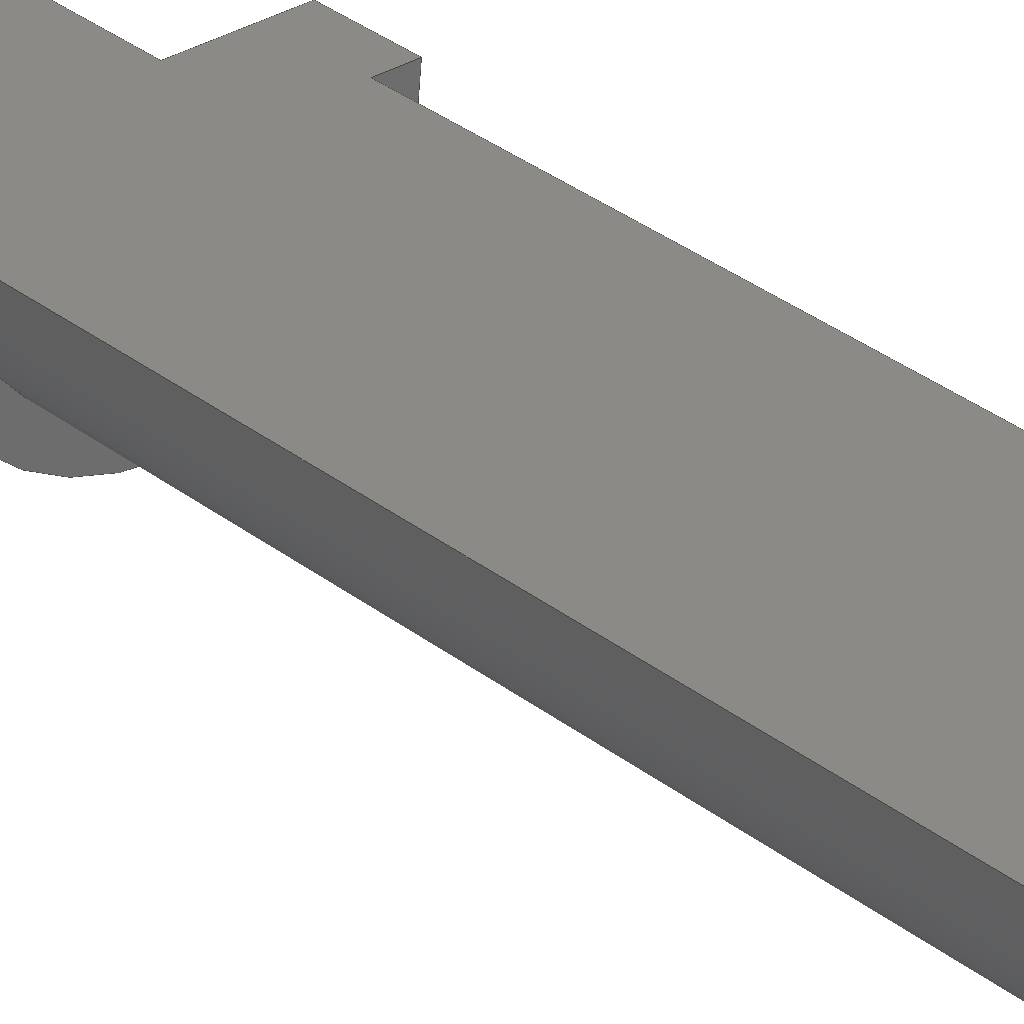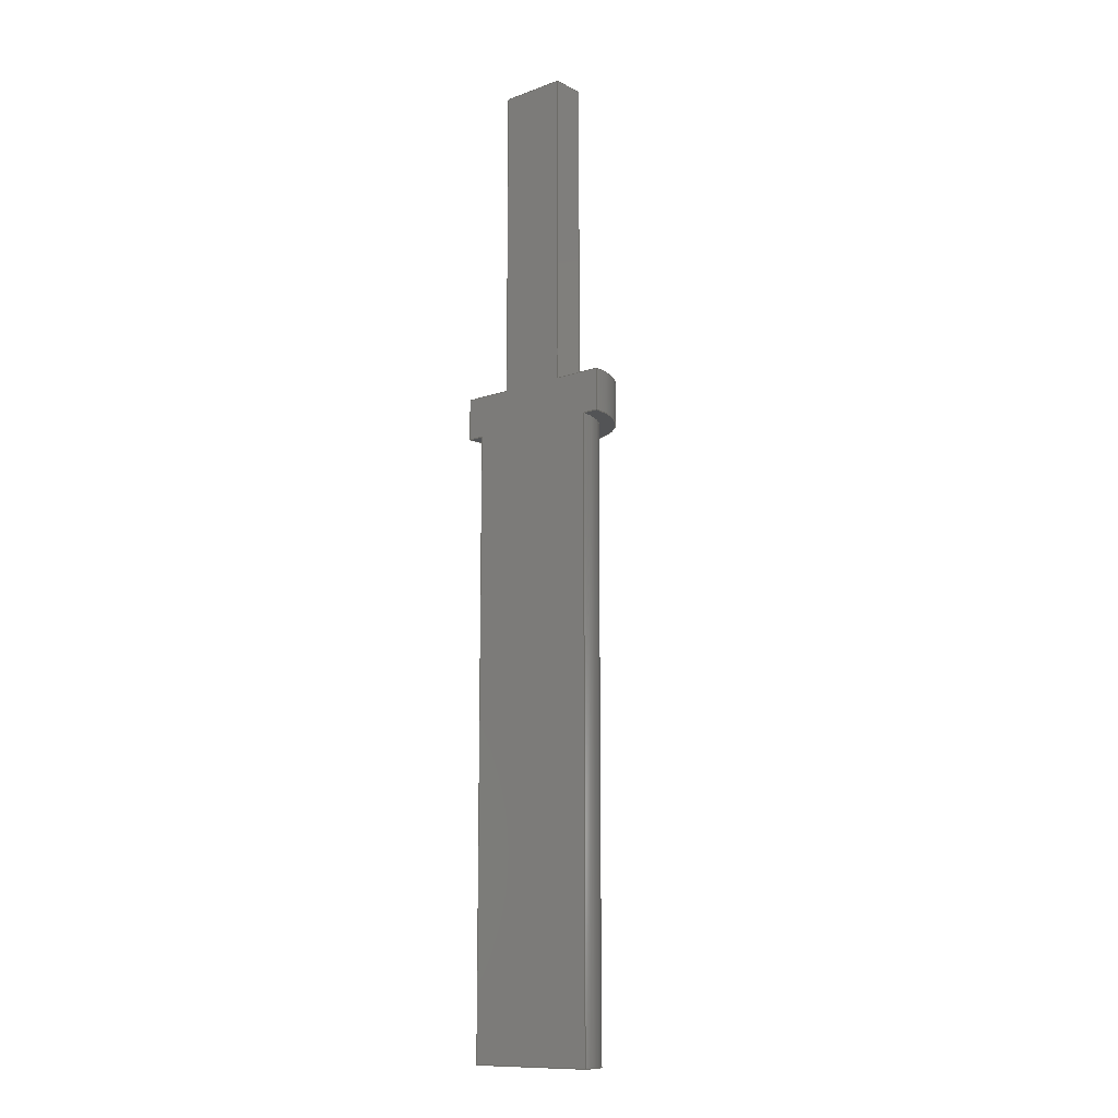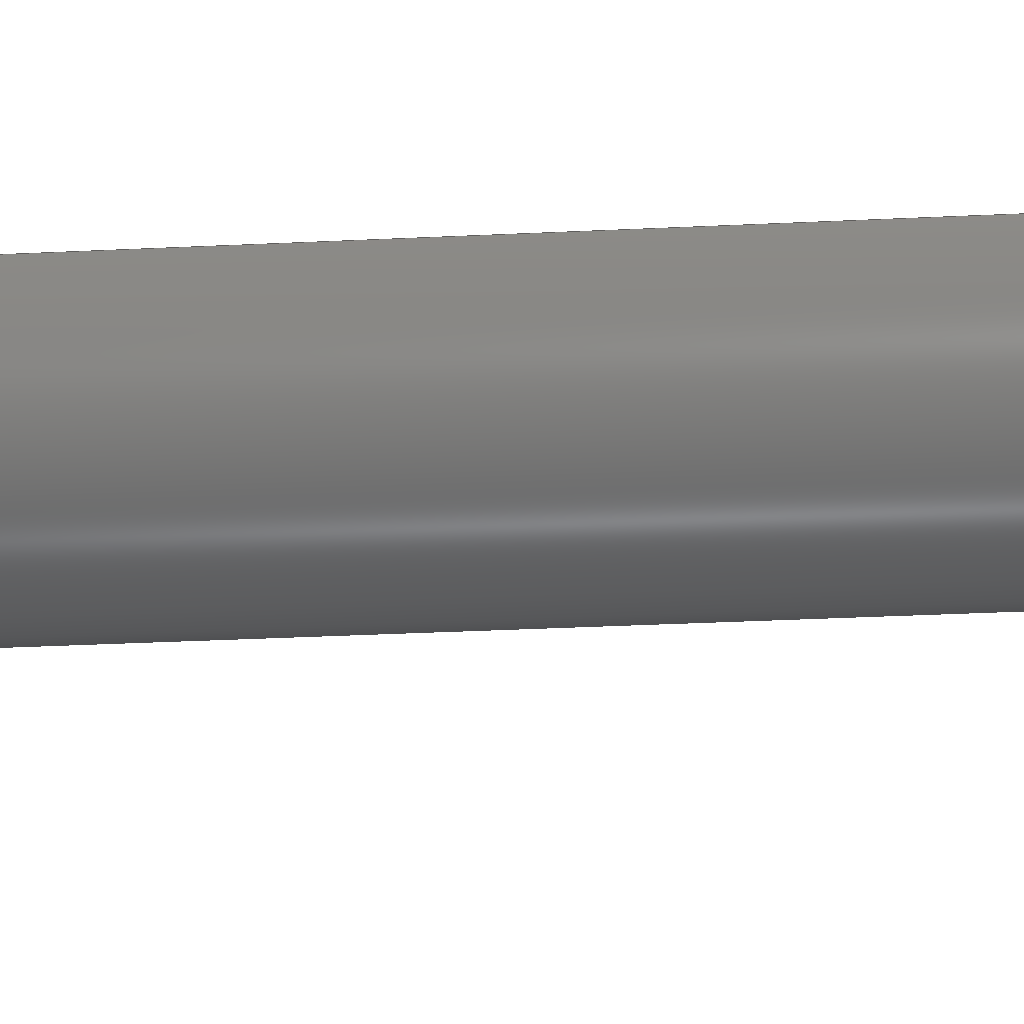
<metadata>
{"format":"step","ext":"step","renderer":"f3d","projection":"perspective","resolution":1024,"background":"white","views":[{"elev":30.8,"azim":138.7,"up":"+Y"},{"elev":-12.2,"azim":-139.6,"up":"+Z"},{"elev":-22.5,"azim":-84.5,"up":"+Y"}]}
</metadata>
<code>
ISO-10303-21;
DATA;
#1=MECHANICAL_DESIGN_GEOMETRIC_PRESENTATION_REPRESENTATION('',(#4),#310);
#2=SHAPE_REPRESENTATION_RELATIONSHIP('SRR','None',#317,#3);
#3=ADVANCED_BREP_SHAPE_REPRESENTATION('',(#5),#309);
#4=STYLED_ITEM('',(#327),#5);
#5=MANIFOLD_SOLID_BREP('post Half',#178);
#6=CYLINDRICAL_SURFACE('',#198,10);
#7=CYLINDRICAL_SURFACE('',#202,8);
#8=CIRCLE('',#197,10);
#9=CIRCLE('',#199,10);
#10=CIRCLE('',#201,8);
#11=CIRCLE('',#203,8);
#12=FACE_OUTER_BOUND('',#22,.T.);
#13=FACE_OUTER_BOUND('',#23,.T.);
#14=FACE_OUTER_BOUND('',#24,.T.);
#15=FACE_OUTER_BOUND('',#25,.T.);
#16=FACE_OUTER_BOUND('',#26,.T.);
#17=FACE_OUTER_BOUND('',#27,.T.);
#18=FACE_OUTER_BOUND('',#28,.T.);
#19=FACE_OUTER_BOUND('',#29,.T.);
#20=FACE_OUTER_BOUND('',#30,.T.);
#21=FACE_OUTER_BOUND('',#31,.T.);
#22=EDGE_LOOP('',(#112,#113,#114,#115));
#23=EDGE_LOOP('',(#116,#117,#118,#119));
#24=EDGE_LOOP('',(#120,#121,#122,#123));
#25=EDGE_LOOP('',(#124,#125,#126,#127));
#26=EDGE_LOOP('',(#128,#129,#130,#131,#132,#133));
#27=EDGE_LOOP('',(#134,#135,#136,#137));
#28=EDGE_LOOP('',(#138,#139,#140,#141));
#29=EDGE_LOOP('',(#142,#143,#144,#145));
#30=EDGE_LOOP('',(#146,#147,#148,#149,#150,#151,#152,#153,#154,#155,#156,
#157));
#31=EDGE_LOOP('',(#158,#159));
#32=LINE('',#260,#52);
#33=LINE('',#262,#53);
#34=LINE('',#264,#54);
#35=LINE('',#265,#55);
#36=LINE('',#269,#56);
#37=LINE('',#271,#57);
#38=LINE('',#273,#58);
#39=LINE('',#274,#59);
#40=LINE('',#276,#60);
#41=LINE('',#277,#61);
#42=LINE('',#279,#62);
#43=LINE('',#282,#63);
#44=LINE('',#285,#64);
#45=LINE('',#288,#65);
#46=LINE('',#291,#66);
#47=LINE('',#294,#67);
#48=LINE('',#297,#68);
#49=LINE('',#300,#69);
#50=LINE('',#303,#70);
#51=LINE('',#305,#71);
#52=VECTOR('',#210,10);
#53=VECTOR('',#211,10);
#54=VECTOR('',#212,10);
#55=VECTOR('',#213,10);
#56=VECTOR('',#216,10);
#57=VECTOR('',#217,10);
#58=VECTOR('',#218,10);
#59=VECTOR('',#219,10);
#60=VECTOR('',#222,10);
#61=VECTOR('',#223,10);
#62=VECTOR('',#226,10);
#63=VECTOR('',#229,10);
#64=VECTOR('',#232,10);
#65=VECTOR('',#235,10);
#66=VECTOR('',#238,10);
#67=VECTOR('',#241,10);
#68=VECTOR('',#244,10);
#69=VECTOR('',#247,10);
#70=VECTOR('',#250,10);
#71=VECTOR('',#253,10);
#72=VERTEX_POINT('',#258);
#73=VERTEX_POINT('',#259);
#74=VERTEX_POINT('',#261);
#75=VERTEX_POINT('',#263);
#76=VERTEX_POINT('',#267);
#77=VERTEX_POINT('',#268);
#78=VERTEX_POINT('',#270);
#79=VERTEX_POINT('',#272);
#80=VERTEX_POINT('',#281);
#81=VERTEX_POINT('',#283);
#82=VERTEX_POINT('',#287);
#83=VERTEX_POINT('',#289);
#84=VERTEX_POINT('',#293);
#85=VERTEX_POINT('',#295);
#86=VERTEX_POINT('',#299);
#87=VERTEX_POINT('',#301);
#88=EDGE_CURVE('',#72,#73,#32,.T.);
#89=EDGE_CURVE('',#72,#74,#33,.T.);
#90=EDGE_CURVE('',#75,#74,#34,.T.);
#91=EDGE_CURVE('',#73,#75,#35,.T.);
#92=EDGE_CURVE('',#76,#77,#36,.T.);
#93=EDGE_CURVE('',#76,#78,#37,.T.);
#94=EDGE_CURVE('',#79,#78,#38,.T.);
#95=EDGE_CURVE('',#77,#79,#39,.T.);
#96=EDGE_CURVE('',#77,#72,#40,.T.);
#97=EDGE_CURVE('',#74,#79,#41,.T.);
#98=EDGE_CURVE('',#78,#75,#42,.F.);
#99=EDGE_CURVE('',#73,#80,#43,.T.);
#100=EDGE_CURVE('',#80,#81,#8,.T.);
#101=EDGE_CURVE('',#81,#76,#44,.T.);
#102=EDGE_CURVE('',#80,#82,#45,.T.);
#103=EDGE_CURVE('',#83,#82,#9,.T.);
#104=EDGE_CURVE('',#81,#83,#46,.T.);
#105=EDGE_CURVE('',#82,#84,#47,.T.);
#106=EDGE_CURVE('',#85,#84,#10,.T.);
#107=EDGE_CURVE('',#85,#83,#48,.T.);
#108=EDGE_CURVE('',#84,#86,#49,.T.);
#109=EDGE_CURVE('',#86,#87,#11,.T.);
#110=EDGE_CURVE('',#87,#85,#50,.T.);
#111=EDGE_CURVE('',#86,#87,#51,.T.);
#112=ORIENTED_EDGE('',*,*,#88,.F.);
#113=ORIENTED_EDGE('',*,*,#89,.T.);
#114=ORIENTED_EDGE('',*,*,#90,.F.);
#115=ORIENTED_EDGE('',*,*,#91,.F.);
#116=ORIENTED_EDGE('',*,*,#92,.F.);
#117=ORIENTED_EDGE('',*,*,#93,.T.);
#118=ORIENTED_EDGE('',*,*,#94,.F.);
#119=ORIENTED_EDGE('',*,*,#95,.F.);
#120=ORIENTED_EDGE('',*,*,#96,.F.);
#121=ORIENTED_EDGE('',*,*,#95,.T.);
#122=ORIENTED_EDGE('',*,*,#97,.F.);
#123=ORIENTED_EDGE('',*,*,#89,.F.);
#124=ORIENTED_EDGE('',*,*,#97,.T.);
#125=ORIENTED_EDGE('',*,*,#94,.T.);
#126=ORIENTED_EDGE('',*,*,#98,.T.);
#127=ORIENTED_EDGE('',*,*,#90,.T.);
#128=ORIENTED_EDGE('',*,*,#92,.T.);
#129=ORIENTED_EDGE('',*,*,#96,.T.);
#130=ORIENTED_EDGE('',*,*,#88,.T.);
#131=ORIENTED_EDGE('',*,*,#99,.T.);
#132=ORIENTED_EDGE('',*,*,#100,.T.);
#133=ORIENTED_EDGE('',*,*,#101,.T.);
#134=ORIENTED_EDGE('',*,*,#100,.F.);
#135=ORIENTED_EDGE('',*,*,#102,.T.);
#136=ORIENTED_EDGE('',*,*,#103,.F.);
#137=ORIENTED_EDGE('',*,*,#104,.F.);
#138=ORIENTED_EDGE('',*,*,#105,.T.);
#139=ORIENTED_EDGE('',*,*,#106,.F.);
#140=ORIENTED_EDGE('',*,*,#107,.T.);
#141=ORIENTED_EDGE('',*,*,#103,.T.);
#142=ORIENTED_EDGE('',*,*,#106,.T.);
#143=ORIENTED_EDGE('',*,*,#108,.T.);
#144=ORIENTED_EDGE('',*,*,#109,.T.);
#145=ORIENTED_EDGE('',*,*,#110,.T.);
#146=ORIENTED_EDGE('',*,*,#101,.F.);
#147=ORIENTED_EDGE('',*,*,#104,.T.);
#148=ORIENTED_EDGE('',*,*,#107,.F.);
#149=ORIENTED_EDGE('',*,*,#110,.F.);
#150=ORIENTED_EDGE('',*,*,#111,.F.);
#151=ORIENTED_EDGE('',*,*,#108,.F.);
#152=ORIENTED_EDGE('',*,*,#105,.F.);
#153=ORIENTED_EDGE('',*,*,#102,.F.);
#154=ORIENTED_EDGE('',*,*,#99,.F.);
#155=ORIENTED_EDGE('',*,*,#91,.T.);
#156=ORIENTED_EDGE('',*,*,#98,.F.);
#157=ORIENTED_EDGE('',*,*,#93,.F.);
#158=ORIENTED_EDGE('',*,*,#111,.T.);
#159=ORIENTED_EDGE('',*,*,#109,.F.);
#160=PLANE('',#192);
#161=PLANE('',#193);
#162=PLANE('',#194);
#163=PLANE('',#195);
#164=PLANE('',#196);
#165=PLANE('',#200);
#166=PLANE('',#204);
#167=PLANE('',#205);
#168=ADVANCED_FACE('',(#12),#160,.T.);
#169=ADVANCED_FACE('',(#13),#161,.T.);
#170=ADVANCED_FACE('',(#14),#162,.T.);
#171=ADVANCED_FACE('',(#15),#163,.T.);
#172=ADVANCED_FACE('',(#16),#164,.F.);
#173=ADVANCED_FACE('',(#17),#6,.T.);
#174=ADVANCED_FACE('',(#18),#165,.F.);
#175=ADVANCED_FACE('',(#19),#7,.T.);
#176=ADVANCED_FACE('',(#20),#166,.F.);
#177=ADVANCED_FACE('',(#21),#167,.F.);
#178=CLOSED_SHELL('',(#168,#169,#170,#171,#172,#173,#174,#175,#176,#177));
#179=DERIVED_UNIT_ELEMENT(#181,1);
#180=DERIVED_UNIT_ELEMENT(#312,-3);
#181=(
MASS_UNIT()
NAMED_UNIT(*)
SI_UNIT(.KILO.,.GRAM.)
);
#182=DERIVED_UNIT((#179,#180));
#183=MEASURE_REPRESENTATION_ITEM('density measure',
POSITIVE_RATIO_MEASURE(7850),#182);
#184=PROPERTY_DEFINITION_REPRESENTATION(#189,#186);
#185=PROPERTY_DEFINITION_REPRESENTATION(#190,#187);
#186=REPRESENTATION('material name',(#188),#309);
#187=REPRESENTATION('density',(#183),#309);
#188=DESCRIPTIVE_REPRESENTATION_ITEM('Steel','Steel');
#189=PROPERTY_DEFINITION('material property','material name',#319);
#190=PROPERTY_DEFINITION('material property','density of part',#319);
#191=AXIS2_PLACEMENT_3D('placement',#256,#206,#207);
#192=AXIS2_PLACEMENT_3D('',#257,#208,#209);
#193=AXIS2_PLACEMENT_3D('',#266,#214,#215);
#194=AXIS2_PLACEMENT_3D('',#275,#220,#221);
#195=AXIS2_PLACEMENT_3D('',#278,#224,#225);
#196=AXIS2_PLACEMENT_3D('',#280,#227,#228);
#197=AXIS2_PLACEMENT_3D('',#284,#230,#231);
#198=AXIS2_PLACEMENT_3D('',#286,#233,#234);
#199=AXIS2_PLACEMENT_3D('',#290,#236,#237);
#200=AXIS2_PLACEMENT_3D('',#292,#239,#240);
#201=AXIS2_PLACEMENT_3D('',#296,#242,#243);
#202=AXIS2_PLACEMENT_3D('',#298,#245,#246);
#203=AXIS2_PLACEMENT_3D('',#302,#248,#249);
#204=AXIS2_PLACEMENT_3D('',#304,#251,#252);
#205=AXIS2_PLACEMENT_3D('',#306,#254,#255);
#206=DIRECTION('axis',(0,0,1));
#207=DIRECTION('refdir',(1,0,0));
#208=DIRECTION('center_axis',(-1,6.626e-05,1.939e-16));
#209=DIRECTION('ref_axis',(-6.626e-05,-1,-6.659e-17));
#210=DIRECTION('',(6.626e-05,1,6.659e-17));
#211=DIRECTION('',(1.939e-16,-6.66e-17,1));
#212=DIRECTION('',(-6.626e-05,-1,-6.659e-17));
#213=DIRECTION('',(1.939e-16,-6.66e-17,1));
#214=DIRECTION('center_axis',(1,-6.626e-05,-1.939e-16));
#215=DIRECTION('ref_axis',(6.626e-05,1,6.659e-17));
#216=DIRECTION('',(-6.626e-05,-1,-6.659e-17));
#217=DIRECTION('',(1.939e-16,-6.66e-17,1));
#218=DIRECTION('',(6.626e-05,1,6.659e-17));
#219=DIRECTION('',(1.939e-16,-6.66e-17,1));
#220=DIRECTION('center_axis',(-6.626e-05,-1,-6.659e-17));
#221=DIRECTION('ref_axis',(1,-6.626e-05,-1.939e-16));
#222=DIRECTION('',(-1,6.626e-05,1.939e-16));
#223=DIRECTION('',(1,-6.626e-05,-1.939e-16));
#224=DIRECTION('center_axis',(1.939e-16,-6.66e-17,
1));
#225=DIRECTION('ref_axis',(0.7891,0.6143,-1.121e-16));
#226=DIRECTION('',(1,-6.626e-05,-1.939e-16));
#227=DIRECTION('center_axis',(-1.939e-16,6.66e-17,
-1));
#228=DIRECTION('ref_axis',(-0.7891,-0.6143,1.121e-16));
#229=DIRECTION('',(-1,6.626e-05,1.939e-16));
#230=DIRECTION('center_axis',(1.939e-16,-6.66e-17,
1));
#231=DIRECTION('ref_axis',(-0.9798,0.2001,2.033e-16));
#232=DIRECTION('',(-1,6.626e-05,1.939e-16));
#233=DIRECTION('center_axis',(-1.939e-16,6.66e-17,
-1));
#234=DIRECTION('ref_axis',(-6.626e-05,-1,-6.659e-17));
#235=DIRECTION('',(-1.939e-16,6.66e-17,-1));
#236=DIRECTION('center_axis',(-1.939e-16,6.66e-17,
-1));
#237=DIRECTION('ref_axis',(-0.9798,0.2001,2.033e-16));
#238=DIRECTION('',(-1.939e-16,6.66e-17,-1));
#239=DIRECTION('center_axis',(1.939e-16,-6.66e-17,
1));
#240=DIRECTION('ref_axis',(-0.7891,-0.6143,1.121e-16));
#241=DIRECTION('',(1,-6.626e-05,-1.939e-16));
#242=DIRECTION('center_axis',(-1.939e-16,6.66e-17,
-1));
#243=DIRECTION('ref_axis',(-0.7891,-0.6143,1.121e-16));
#244=DIRECTION('',(1,-6.626e-05,-1.939e-16));
#245=DIRECTION('center_axis',(1.187e-16,3.003e-17,
1));
#246=DIRECTION('ref_axis',(-0.7891,-0.6143,1.121e-16));
#247=DIRECTION('',(-1.187e-16,-3.003e-17,-1));
#248=DIRECTION('center_axis',(1.187e-16,3.003e-17,
1));
#249=DIRECTION('ref_axis',(-0.7891,-0.6143,1.121e-16));
#250=DIRECTION('',(1.187e-16,3.003e-17,1));
#251=DIRECTION('center_axis',(-6.626e-05,-1,9.127e-17));
#252=DIRECTION('ref_axis',(1.974e-16,9.126e-17,1));
#253=DIRECTION('',(1,-6.626e-05,-1.187e-16));
#254=DIRECTION('center_axis',(1.187e-16,3.003e-17,
1));
#255=DIRECTION('ref_axis',(-0.7891,-0.6143,1.121e-16));
#256=CARTESIAN_POINT('',(0,0,0));
#257=CARTESIAN_POINT('Origin',(-4,239.2,4));
#258=CARTESIAN_POINT('',(-4,235.2,4));
#259=CARTESIAN_POINT('',(-4,239.2,4));
#260=CARTESIAN_POINT('',(-4,238.3,4));
#261=CARTESIAN_POINT('',(-4,235.2,42));
#262=CARTESIAN_POINT('',(-4,235.2,4));
#263=CARTESIAN_POINT('',(-4,239.2,42));
#264=CARTESIAN_POINT('',(-4,238.1,42));
#265=CARTESIAN_POINT('',(-4,239.2,4));
#266=CARTESIAN_POINT('Origin',(4,235.2,4));
#267=CARTESIAN_POINT('',(4,239.2,4));
#268=CARTESIAN_POINT('',(4,235.2,4));
#269=CARTESIAN_POINT('',(4,236.3,4));
#270=CARTESIAN_POINT('',(4,239.2,42));
#271=CARTESIAN_POINT('',(4,239.2,4));
#272=CARTESIAN_POINT('',(4,235.2,42));
#273=CARTESIAN_POINT('',(4,236.1,42));
#274=CARTESIAN_POINT('',(4,235.2,4));
#275=CARTESIAN_POINT('Origin',(-4,235.2,4));
#276=CARTESIAN_POINT('',(-1.859,235.2,4));
#277=CARTESIAN_POINT('',(-1.824,235.2,42));
#278=CARTESIAN_POINT('Origin',(0.3522,237,42));
#279=CARTESIAN_POINT('',(0.1762,239.2,42));
#280=CARTESIAN_POINT('Origin',(0.2818,237.4,4));
#281=CARTESIAN_POINT('',(-10,239.2,4));
#282=CARTESIAN_POINT('',(10,239.2,4));
#283=CARTESIAN_POINT('',(10,239.2,4));
#284=CARTESIAN_POINT('Origin',(1.776e-14,239.2,4));
#285=CARTESIAN_POINT('',(10,239.2,4));
#286=CARTESIAN_POINT('Origin',(1.776e-14,239.2,4));
#287=CARTESIAN_POINT('',(-10,239.2,-1));
#288=CARTESIAN_POINT('',(-10,239.2,4));
#289=CARTESIAN_POINT('',(10,239.2,-1));
#290=CARTESIAN_POINT('Origin',(1.776e-14,239.2,-1));
#291=CARTESIAN_POINT('',(10,239.2,4));
#292=CARTESIAN_POINT('Origin',(0.3522,237,-1));
#293=CARTESIAN_POINT('',(-8,239.2,-1));
#294=CARTESIAN_POINT('',(10,239.2,-1));
#295=CARTESIAN_POINT('',(8,239.2,-1));
#296=CARTESIAN_POINT('Origin',(1.776e-14,239.2,-1));
#297=CARTESIAN_POINT('',(10,239.2,-1));
#298=CARTESIAN_POINT('Origin',(1.776e-14,239.2,-45));
#299=CARTESIAN_POINT('',(-8,239.2,-75));
#300=CARTESIAN_POINT('',(-8,239.2,-45));
#301=CARTESIAN_POINT('',(8,239.2,-75));
#302=CARTESIAN_POINT('Origin',(1.42e-14,239.2,-75));
#303=CARTESIAN_POINT('',(8,239.2,-45));
#304=CARTESIAN_POINT('Origin',(1.776e-14,239.2,-2.5));
#305=CARTESIAN_POINT('',(-7.833,239.2,-75));
#306=CARTESIAN_POINT('Origin',(-15.66,259.3,-75));
#307=UNCERTAINTY_MEASURE_WITH_UNIT(LENGTH_MEASURE(0.01),#311,
'DISTANCE_ACCURACY_VALUE',
'Maximum model space distance between geometric entities at asserted c
onnectivities');
#308=UNCERTAINTY_MEASURE_WITH_UNIT(LENGTH_MEASURE(0.01),#311,
'DISTANCE_ACCURACY_VALUE',
'Maximum model space distance between geometric entities at asserted c
onnectivities');
#309=(
GEOMETRIC_REPRESENTATION_CONTEXT(3)
GLOBAL_UNCERTAINTY_ASSIGNED_CONTEXT((#307))
GLOBAL_UNIT_ASSIGNED_CONTEXT((#311,#313,#314))
REPRESENTATION_CONTEXT('','3D')
);
#310=(
GEOMETRIC_REPRESENTATION_CONTEXT(3)
GLOBAL_UNCERTAINTY_ASSIGNED_CONTEXT((#308))
GLOBAL_UNIT_ASSIGNED_CONTEXT((#311,#313,#314))
REPRESENTATION_CONTEXT('','3D')
);
#311=(
LENGTH_UNIT()
NAMED_UNIT(*)
SI_UNIT(.MILLI.,.METRE.)
);
#312=(
LENGTH_UNIT()
NAMED_UNIT(*)
SI_UNIT($,.METRE.)
);
#313=(
NAMED_UNIT(*)
PLANE_ANGLE_UNIT()
SI_UNIT($,.RADIAN.)
);
#314=(
NAMED_UNIT(*)
SI_UNIT($,.STERADIAN.)
SOLID_ANGLE_UNIT()
);
#315=SHAPE_DEFINITION_REPRESENTATION(#316,#317);
#316=PRODUCT_DEFINITION_SHAPE('',$,#319);
#317=SHAPE_REPRESENTATION('',(#191),#309);
#318=PRODUCT_DEFINITION_CONTEXT('part definition',#323,'design');
#319=PRODUCT_DEFINITION('jig_teststand_post','jig_teststand_post v4',#320,
#318);
#320=PRODUCT_DEFINITION_FORMATION('',$,#325);
#321=PRODUCT_RELATED_PRODUCT_CATEGORY('jig_teststand_post v4',
'jig_teststand_post v4',(#325));
#322=APPLICATION_PROTOCOL_DEFINITION('international standard',
'automotive_design',2009,#323);
#323=APPLICATION_CONTEXT(
'Core Data for Automotive Mechanical Design Process');
#324=PRODUCT_CONTEXT('part definition',#323,'mechanical');
#325=PRODUCT('jig_teststand_post','jig_teststand_post v4',$,(#324));
#326=PRESENTATION_STYLE_ASSIGNMENT((#328));
#327=PRESENTATION_STYLE_ASSIGNMENT((#329));
#328=SURFACE_STYLE_USAGE(.BOTH.,#330);
#329=SURFACE_STYLE_USAGE(.BOTH.,#331);
#330=SURFACE_SIDE_STYLE('',(#332));
#331=SURFACE_SIDE_STYLE('',(#333));
#332=SURFACE_STYLE_FILL_AREA(#334);
#333=SURFACE_STYLE_FILL_AREA(#335);
#334=FILL_AREA_STYLE('Steel - Satin',(#336));
#335=FILL_AREA_STYLE('Aluminum - Anodized Rough (Grey)',(#337));
#336=FILL_AREA_STYLE_COLOUR('Steel - Satin',#338);
#337=FILL_AREA_STYLE_COLOUR('Aluminum - Anodized Rough (Grey)',#339);
#338=COLOUR_RGB('Steel - Satin',0.6275,0.6275,0.6275);
#339=COLOUR_RGB('Aluminum - Anodized Rough (Grey)',0.5373,0.5373,
0.5373);
ENDSEC;
END-ISO-10303-21;

</code>
